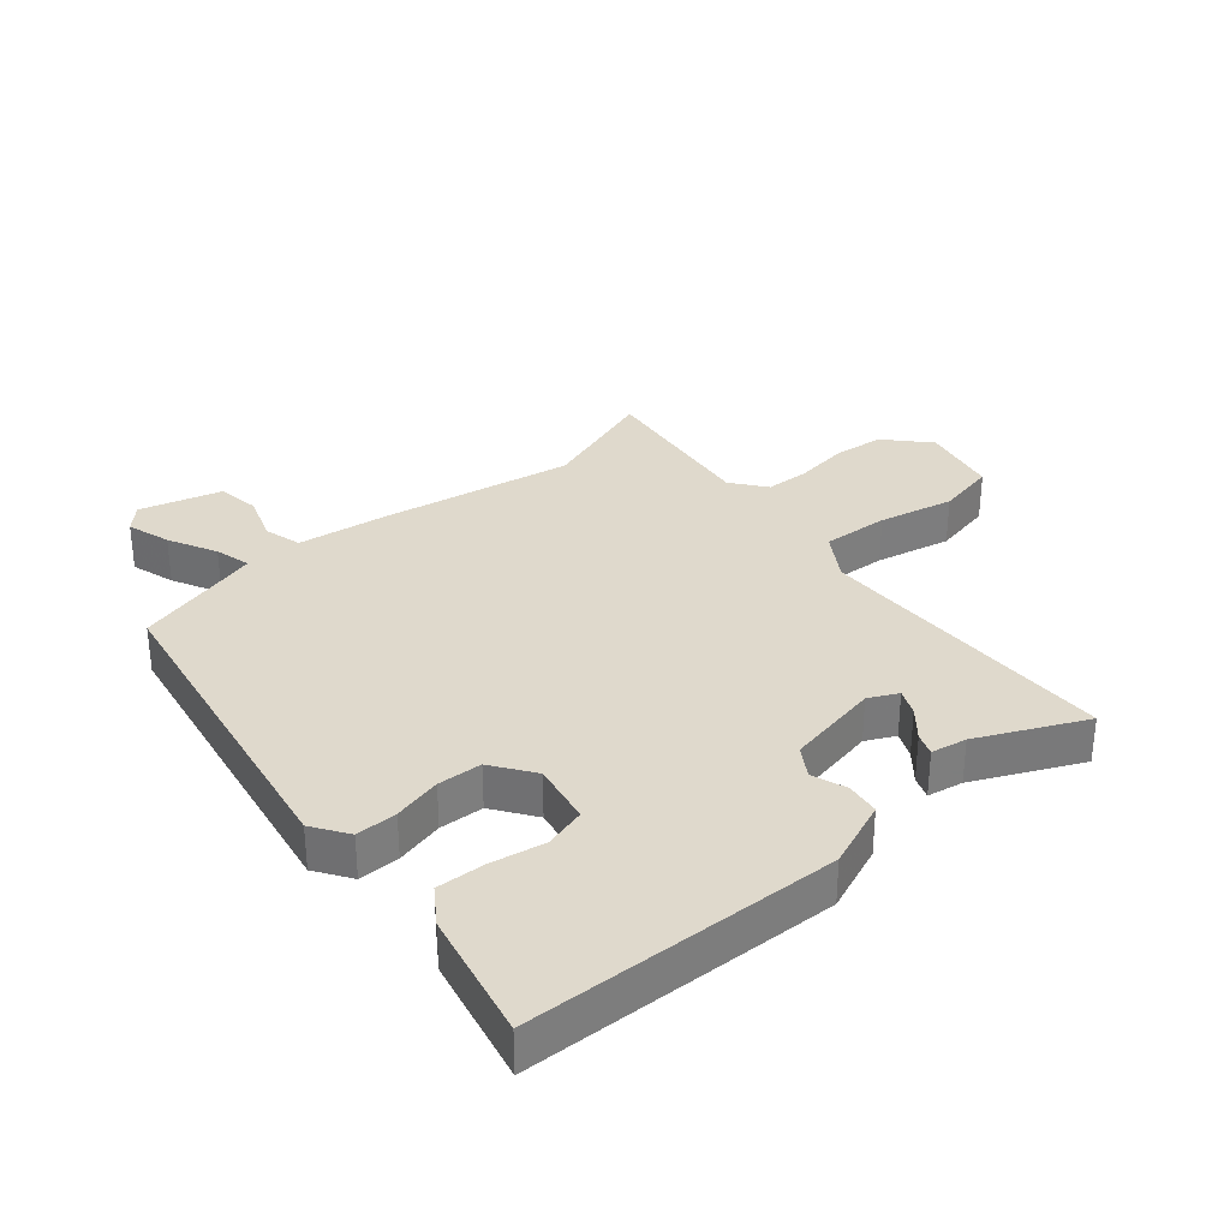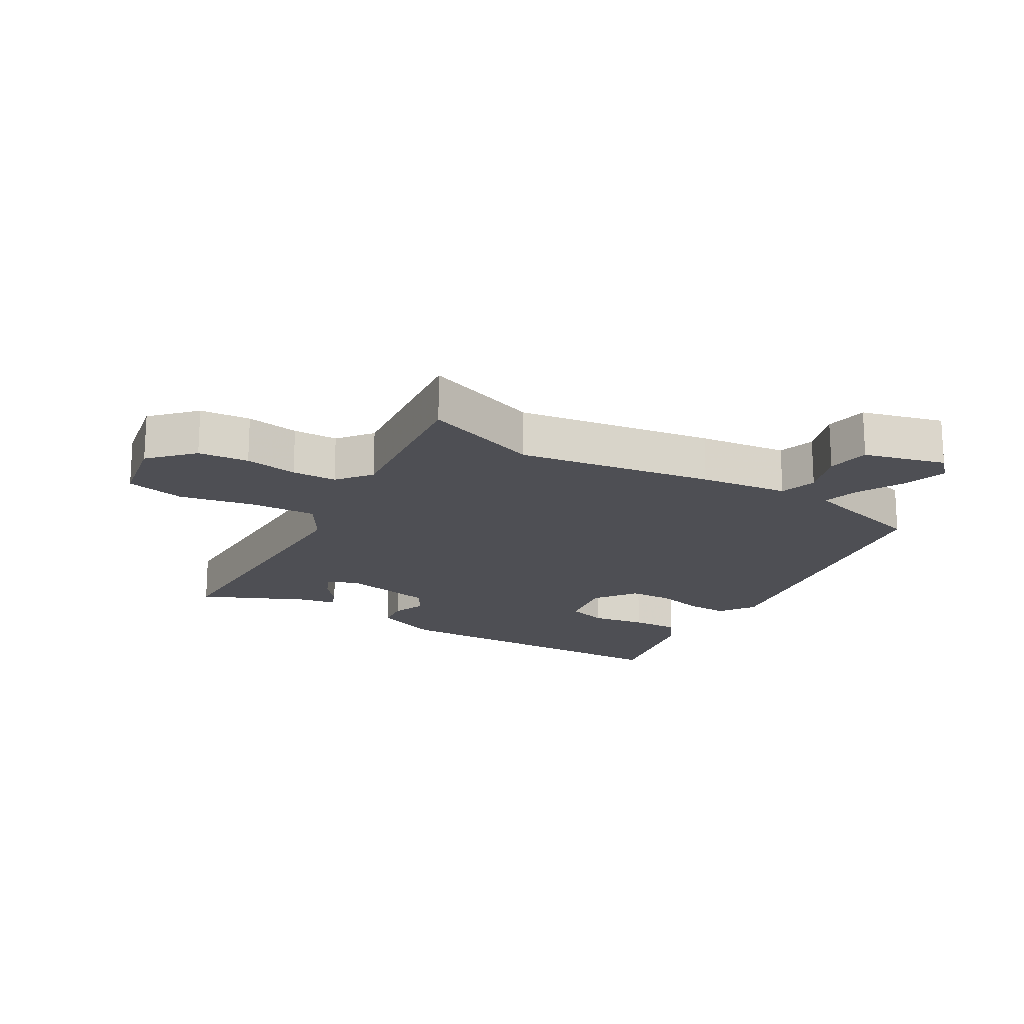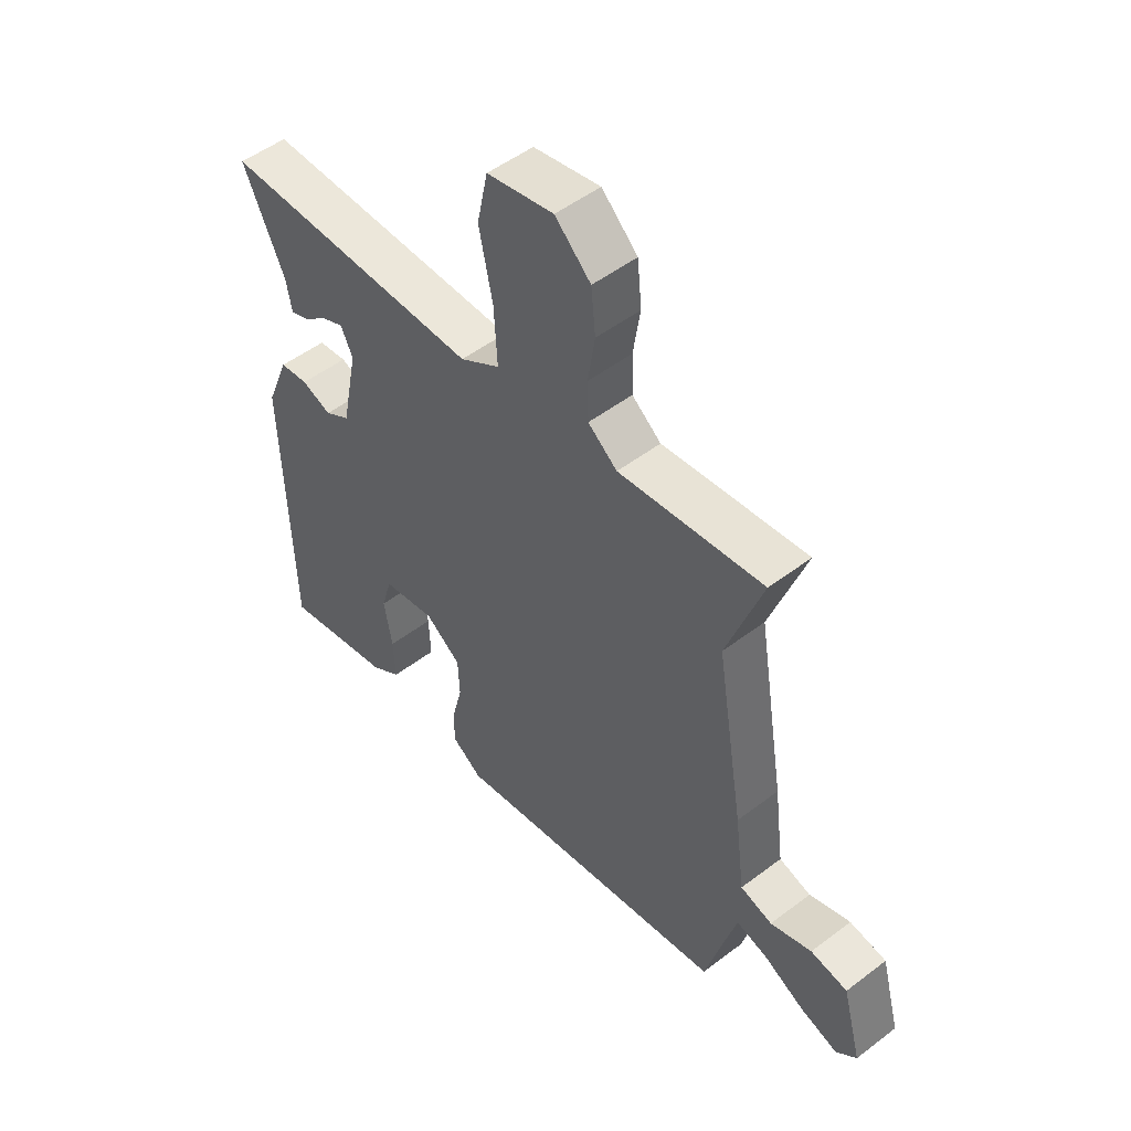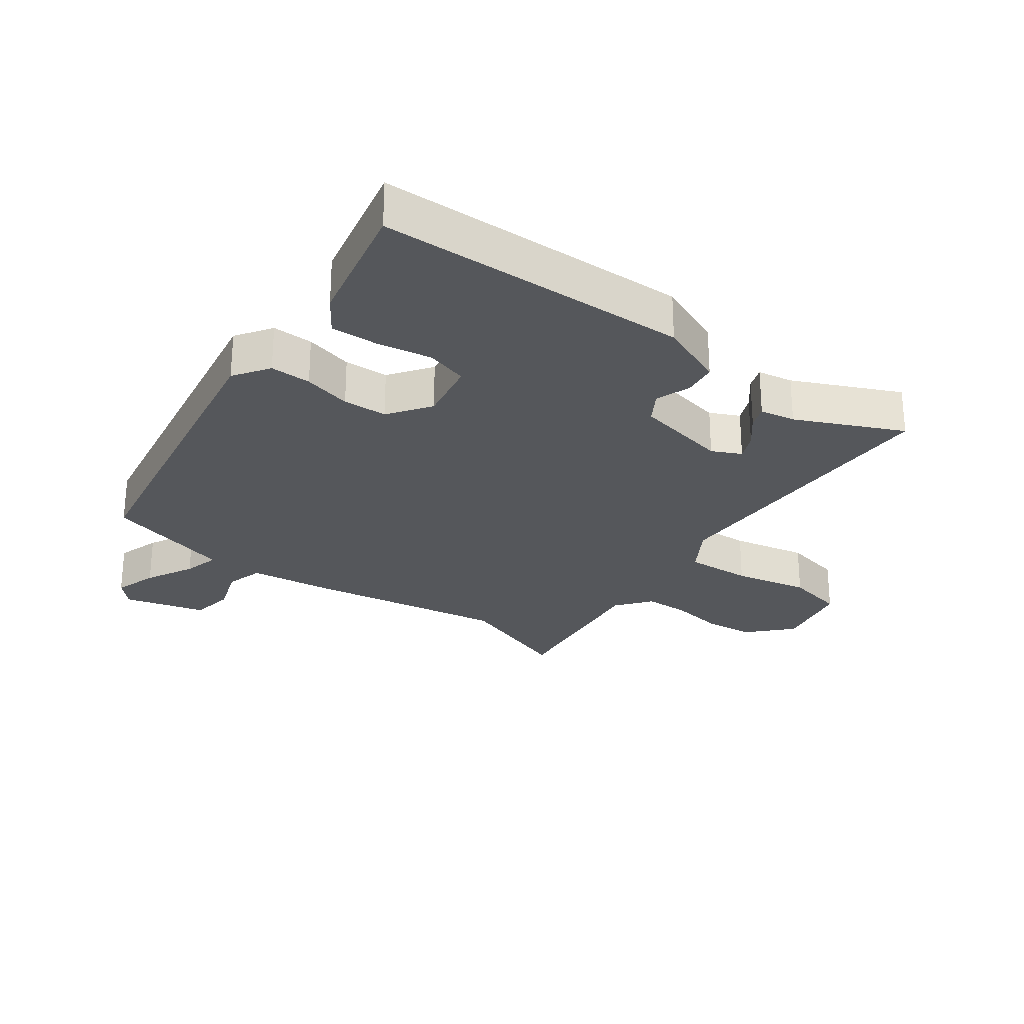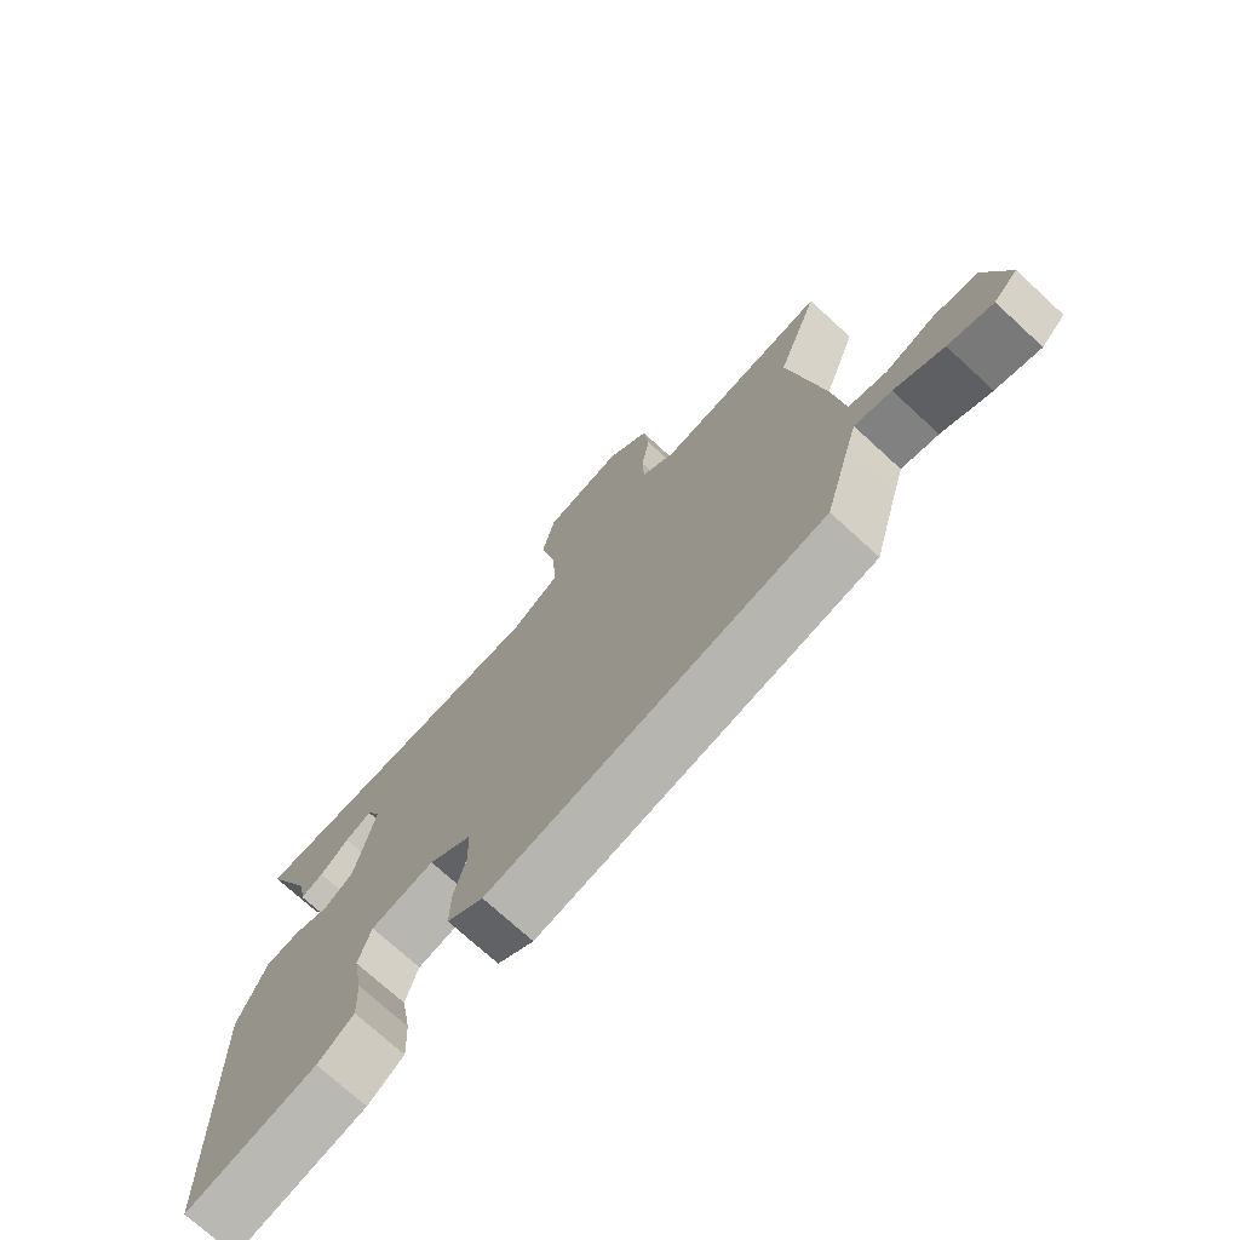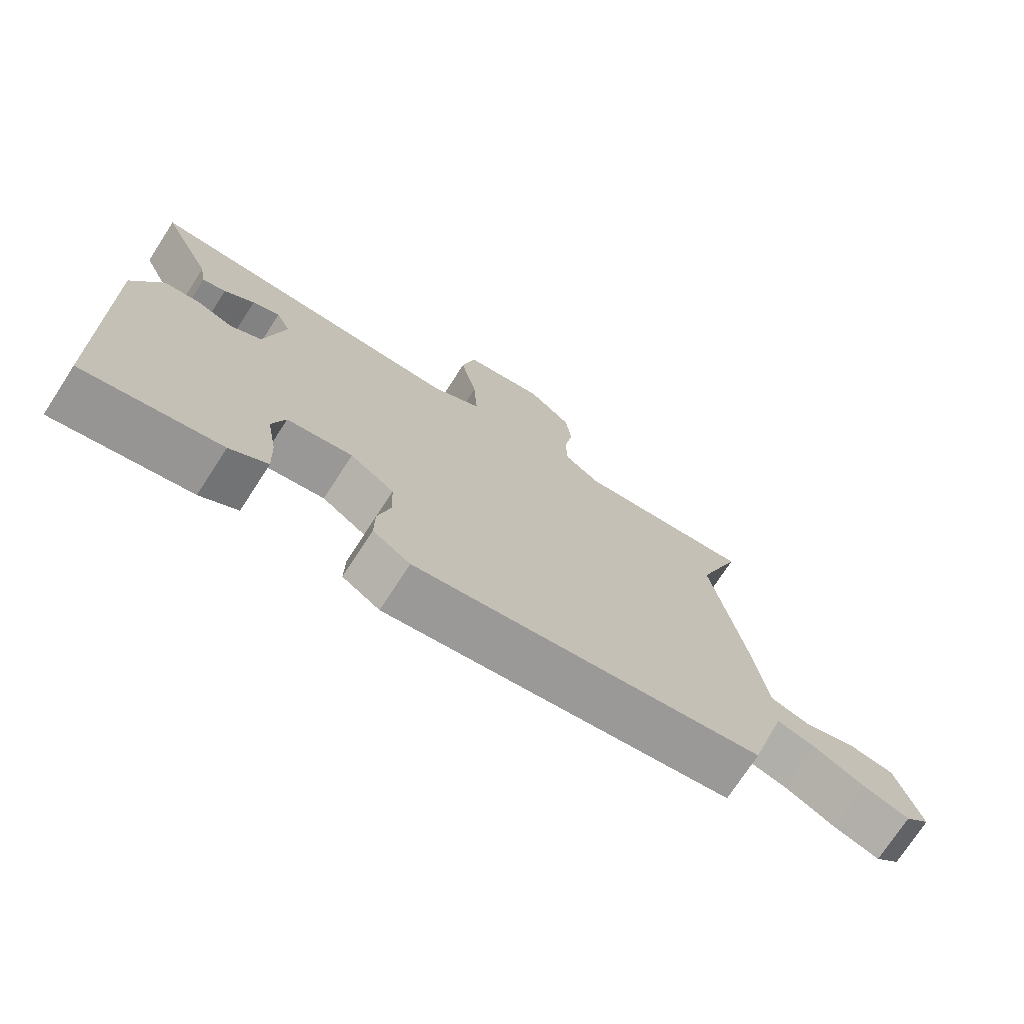
<metadata>
{"format":"obj","ext":"obj","renderer":"f3d","projection":"perspective","resolution":1024,"background":"white","views":[{"elev":32.3,"azim":-130.0,"up":"+Y"},{"elev":-18.3,"azim":58.9,"up":"+Y"},{"elev":50.9,"azim":50.3,"up":"+Z"},{"elev":-26.8,"azim":-126.4,"up":"+Y"},{"elev":-73.2,"azim":47.4,"up":"+Z"},{"elev":-73.9,"azim":-33.0,"up":"+Z"}]}
</metadata>
<code>
v 0.459 0.07 -0.39
v -0.061 0.07 -0.479
v -0.117 0.07 -0.441
v -0.116 0.07 -0.376
v -0.097 0.07 -0.3
v -0.1 0.07 -0.23
v -0.166 0.07 -0.183
v -0.264 0.07 -0.201
v -0.283 0.07 -0.267
v -0.268 0.07 -0.353
v -0.265 0.07 -0.429
v -0.321 0.07 -0.467
v -0.524 0.07 -0.511
v -0.537 0.07 -0.017
v -0.494 0.07 0.089
v -0.441 0.07 0.096
v -0.386 0.07 0.076
v -0.339 0.07 0.105
v -0.309 0.07 0.254
v -0.331 0.07 0.3
v -0.372 0.07 0.282
v -0.417 0.07 0.245
v -0.452 0.07 0.232
v -0.462 0.07 0.288
v -0.539 0.07 0.455
v -0.056 0.07 0.457
v 0.018 0.07 0.503
v 0.012 0.07 0.608
v -0.013 0.07 0.727
v 0.007 0.07 0.821
v 0.13 0.07 0.846
v 0.196 0.07 0.784
v 0.204 0.07 0.704
v 0.191 0.07 0.62
v 0.193 0.07 0.549
v 0.247 0.07 0.507
v 0.514 0.07 0.539
v 0.448 0.07 0.352
v 0.499 0.07 0.043
v 0.517 0.07 -0.097
v 0.576 0.07 -0.114
v 0.652 0.07 -0.088
v 0.72 0.07 -0.099
v 0.755 0.07 -0.228
v 0.718 0.07 -0.263
v 0.649 0.07 -0.241
v 0.573 0.07 -0.202
v 0.516 0.07 -0.187
v 0.502 0.07 -0.235
v 0.459 0 -0.39
v -0.061 0 -0.479
v -0.117 0 -0.441
v -0.116 0 -0.376
v -0.097 0 -0.3
v -0.1 0 -0.23
v -0.166 0 -0.183
v -0.264 0 -0.201
v -0.283 0 -0.267
v -0.268 0 -0.353
v -0.265 0 -0.429
v -0.321 0 -0.467
v -0.524 0 -0.511
v -0.537 0 -0.017
v -0.494 0 0.089
v -0.441 0 0.096
v -0.386 0 0.076
v -0.339 0 0.105
v -0.309 0 0.254
v -0.331 0 0.3
v -0.372 0 0.282
v -0.417 0 0.245
v -0.452 0 0.232
v -0.462 0 0.288
v -0.539 0 0.455
v -0.056 0 0.457
v 0.018 0 0.503
v 0.012 0 0.608
v -0.013 0 0.727
v 0.007 0 0.821
v 0.13 0 0.846
v 0.196 0 0.784
v 0.204 0 0.704
v 0.191 0 0.62
v 0.193 0 0.549
v 0.247 0 0.507
v 0.514 0 0.539
v 0.448 0 0.352
v 0.499 0 0.043
v 0.517 0 -0.097
v 0.576 0 -0.114
v 0.652 0 -0.088
v 0.72 0 -0.099
v 0.755 0 -0.228
v 0.718 0 -0.263
v 0.649 0 -0.241
v 0.573 0 -0.202
v 0.516 0 -0.187
v 0.502 0 -0.235
f 44 45 46 47
f 44 47 48
f 41 42 43 44
f 40 41 44 48
f 38 39 40 48
f 36 37 38
f 36 38 48 49
f 31 32 33 34
f 31 34 35
f 28 29 30 31
f 27 28 31 35
f 26 27 35 36
f 24 25 26
f 21 22 23 24
f 20 21 24 26
f 19 20 26 36
f 14 15 16 17
f 12 13 14 17
f 12 17 18
f 9 10 11 12
f 9 12 18 19
f 2 3 4 5
f 2 5 6
f 1 2 6
f 49 1 6 7
f 19 36 49 7
f 8 9 19
f 7 8 19
f 96 95 94 93
f 97 96 93
f 93 92 91 90
f 97 93 90 89
f 97 89 88 87
f 87 86 85
f 98 97 87 85
f 83 82 81 80
f 84 83 80
f 80 79 78 77
f 84 80 77 76
f 85 84 76 75
f 75 74 73
f 73 72 71 70
f 75 73 70 69
f 85 75 69 68
f 66 65 64 63
f 66 63 62 61
f 67 66 61
f 61 60 59 58
f 68 67 61 58
f 54 53 52 51
f 55 54 51
f 55 51 50
f 56 55 50 98
f 56 98 85 68
f 68 58 57
f 68 57 56
f 1 50 51 2
f 2 51 52 3
f 3 52 53 4
f 4 53 54 5
f 5 54 55 6
f 6 55 56 7
f 7 56 57 8
f 8 57 58 9
f 9 58 59 10
f 10 59 60 11
f 11 60 61 12
f 12 61 62 13
f 13 62 63 14
f 14 63 64 15
f 15 64 65 16
f 16 65 66 17
f 17 66 67 18
f 18 67 68 19
f 19 68 69 20
f 20 69 70 21
f 21 70 71 22
f 22 71 72 23
f 23 72 73 24
f 24 73 74 25
f 25 74 75 26
f 26 75 76 27
f 27 76 77 28
f 28 77 78 29
f 29 78 79 30
f 30 79 80 31
f 31 80 81 32
f 32 81 82 33
f 33 82 83 34
f 34 83 84 35
f 35 84 85 36
f 36 85 86 37
f 37 86 87 38
f 38 87 88 39
f 39 88 89 40
f 40 89 90 41
f 41 90 91 42
f 42 91 92 43
f 43 92 93 44
f 44 93 94 45
f 45 94 95 46
f 46 95 96 47
f 47 96 97 48
f 48 97 98 49
f 49 98 50 1

</code>
